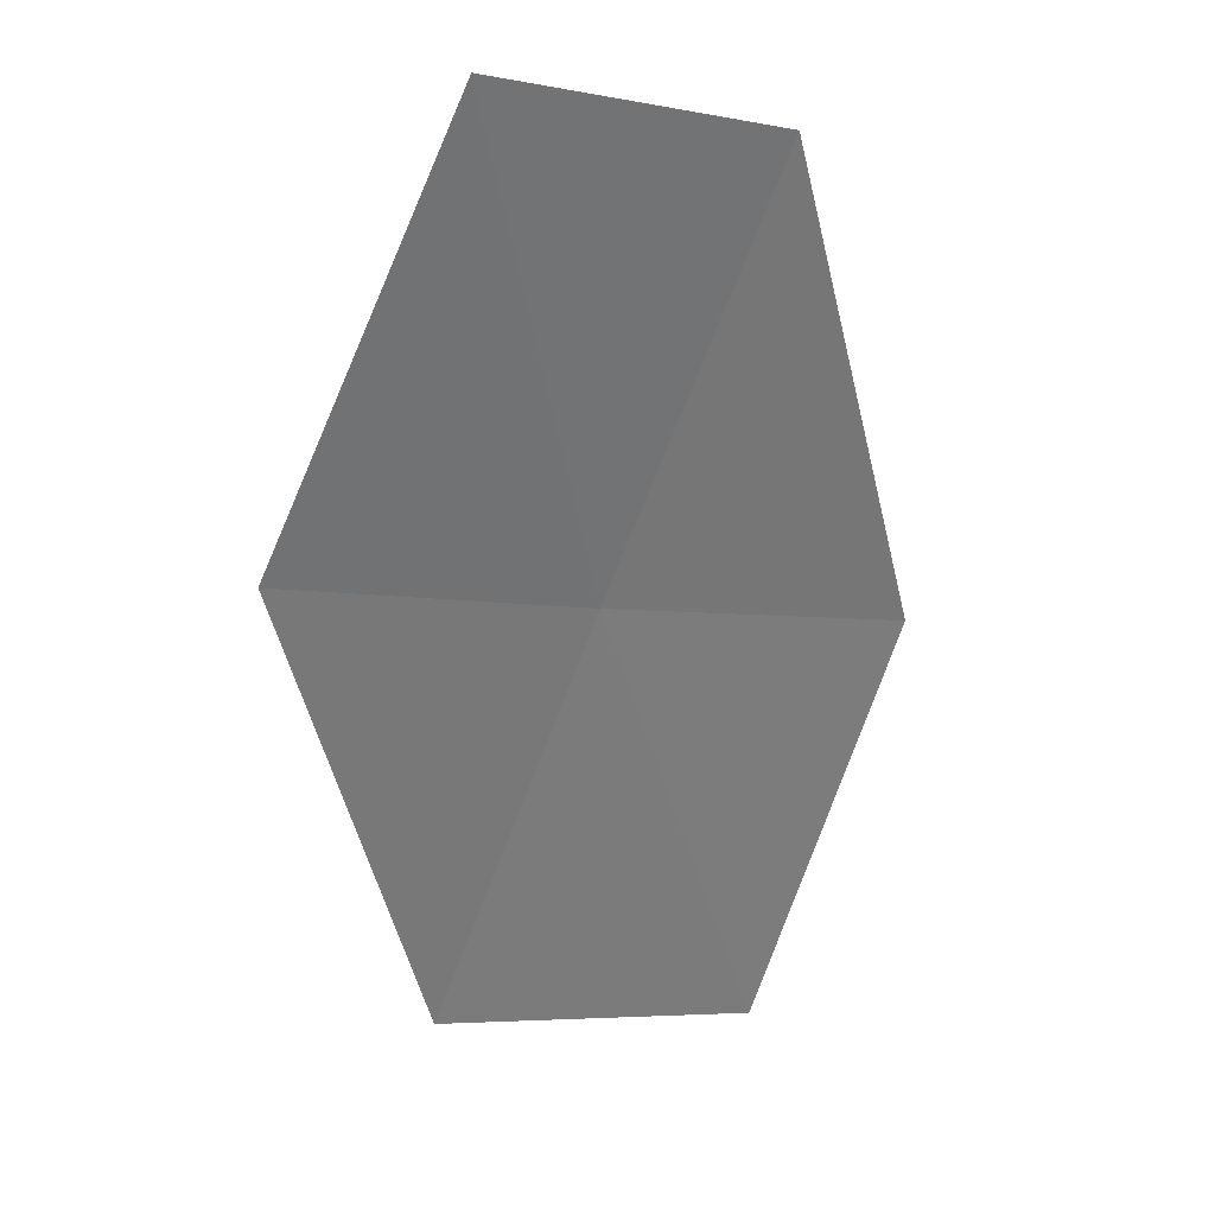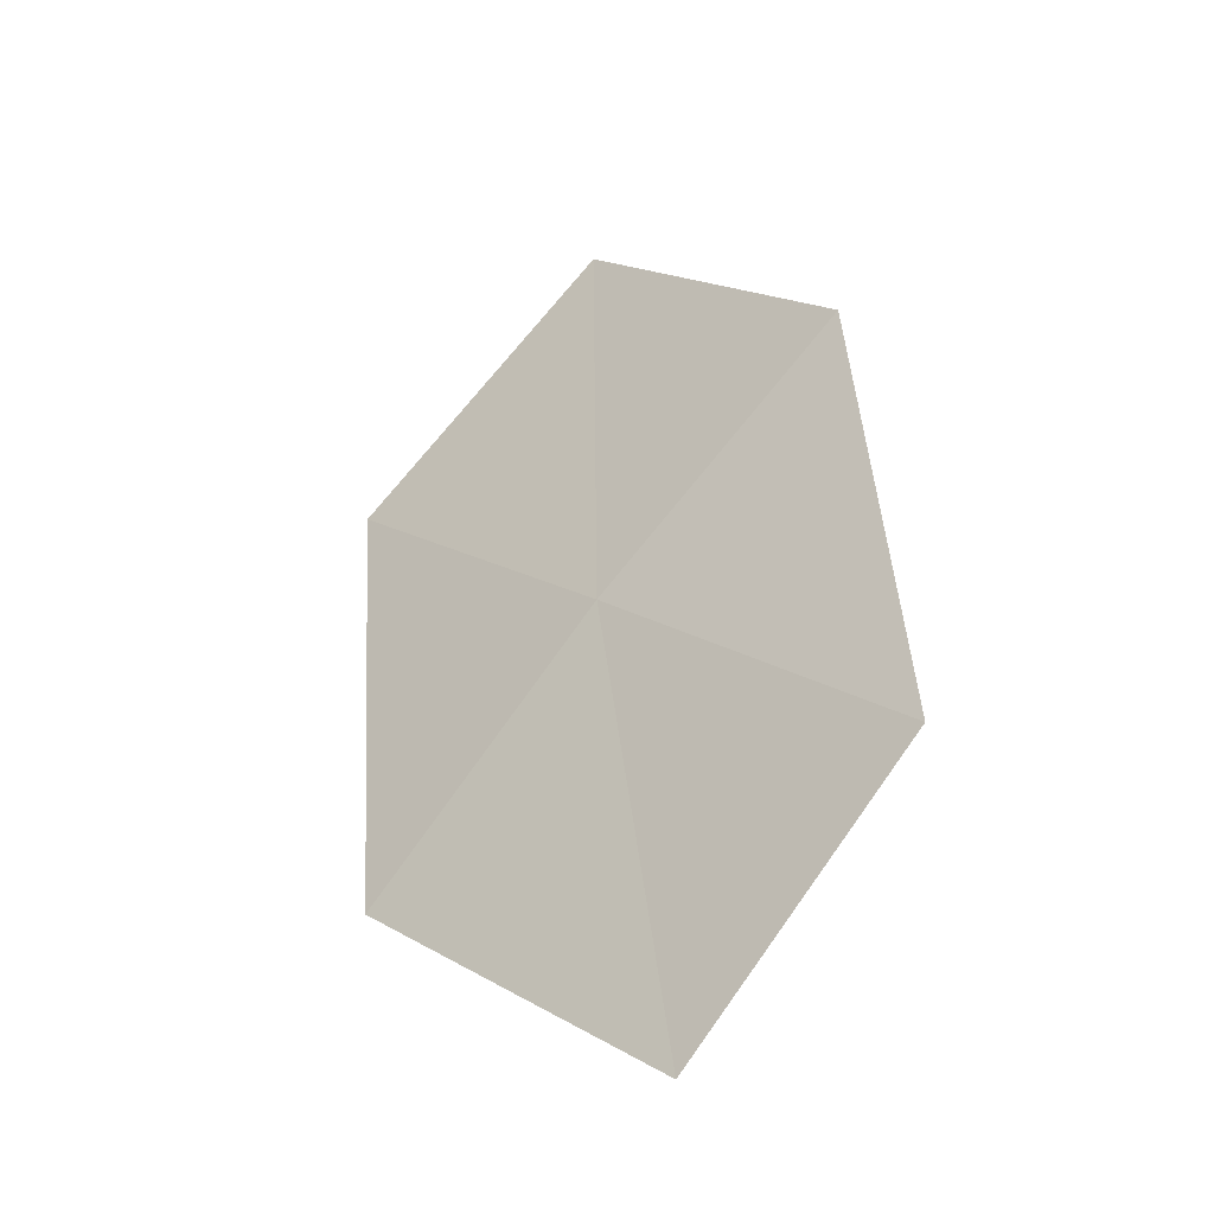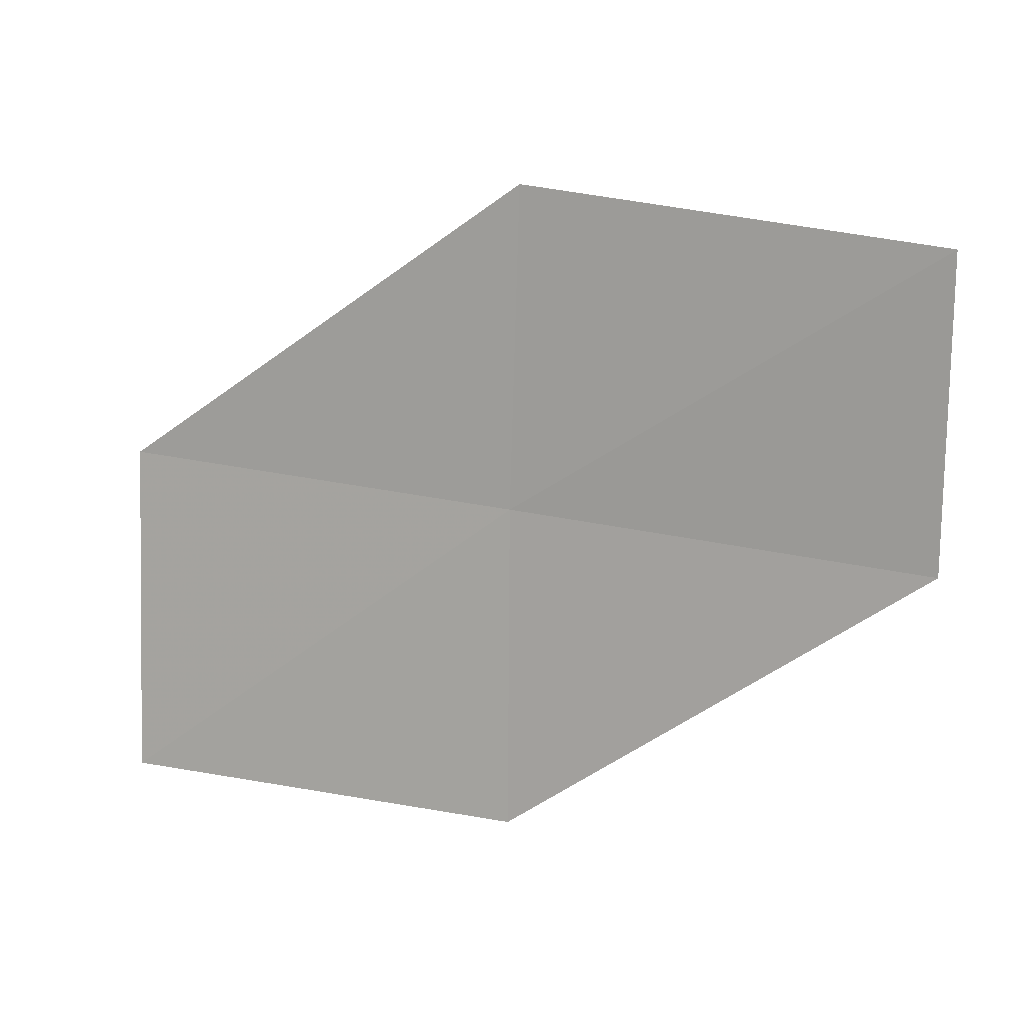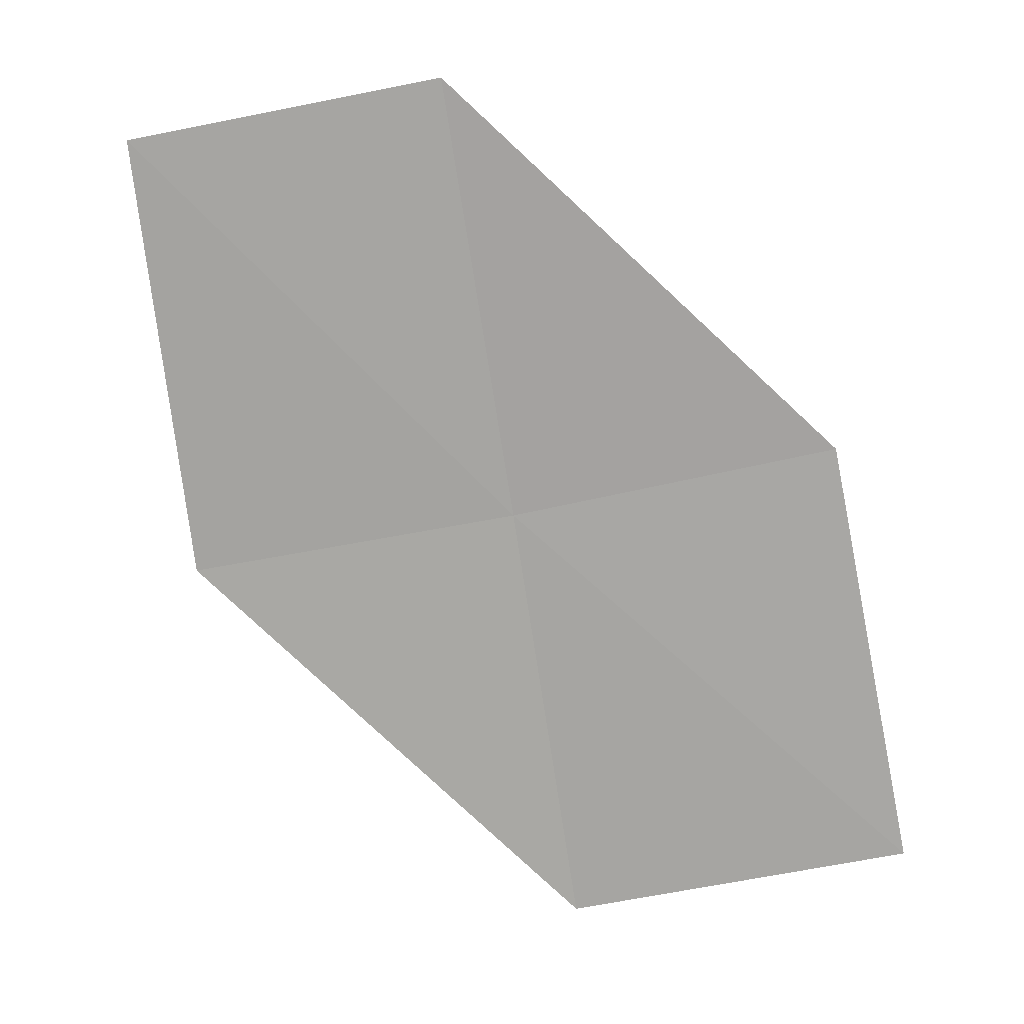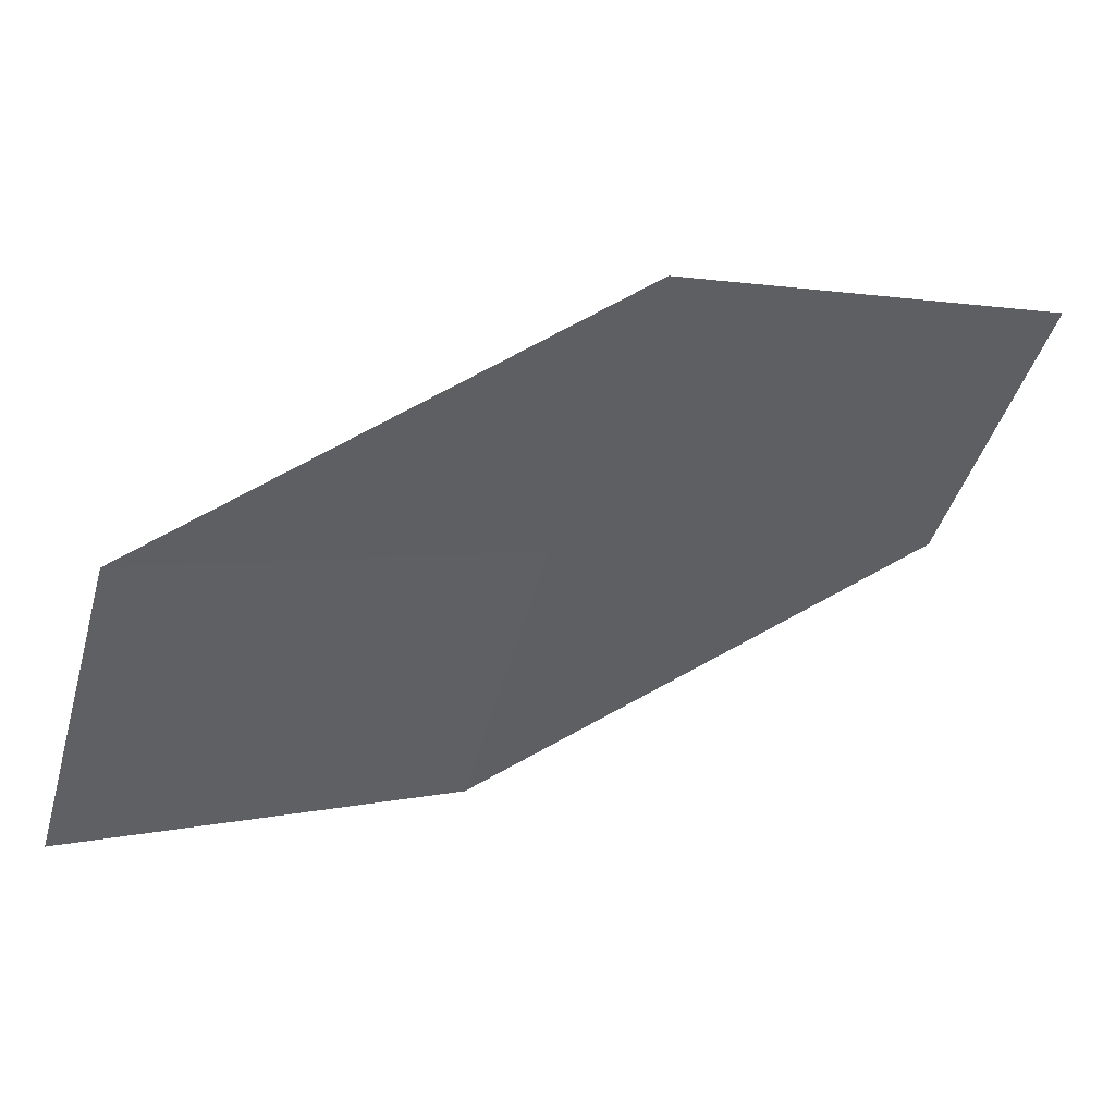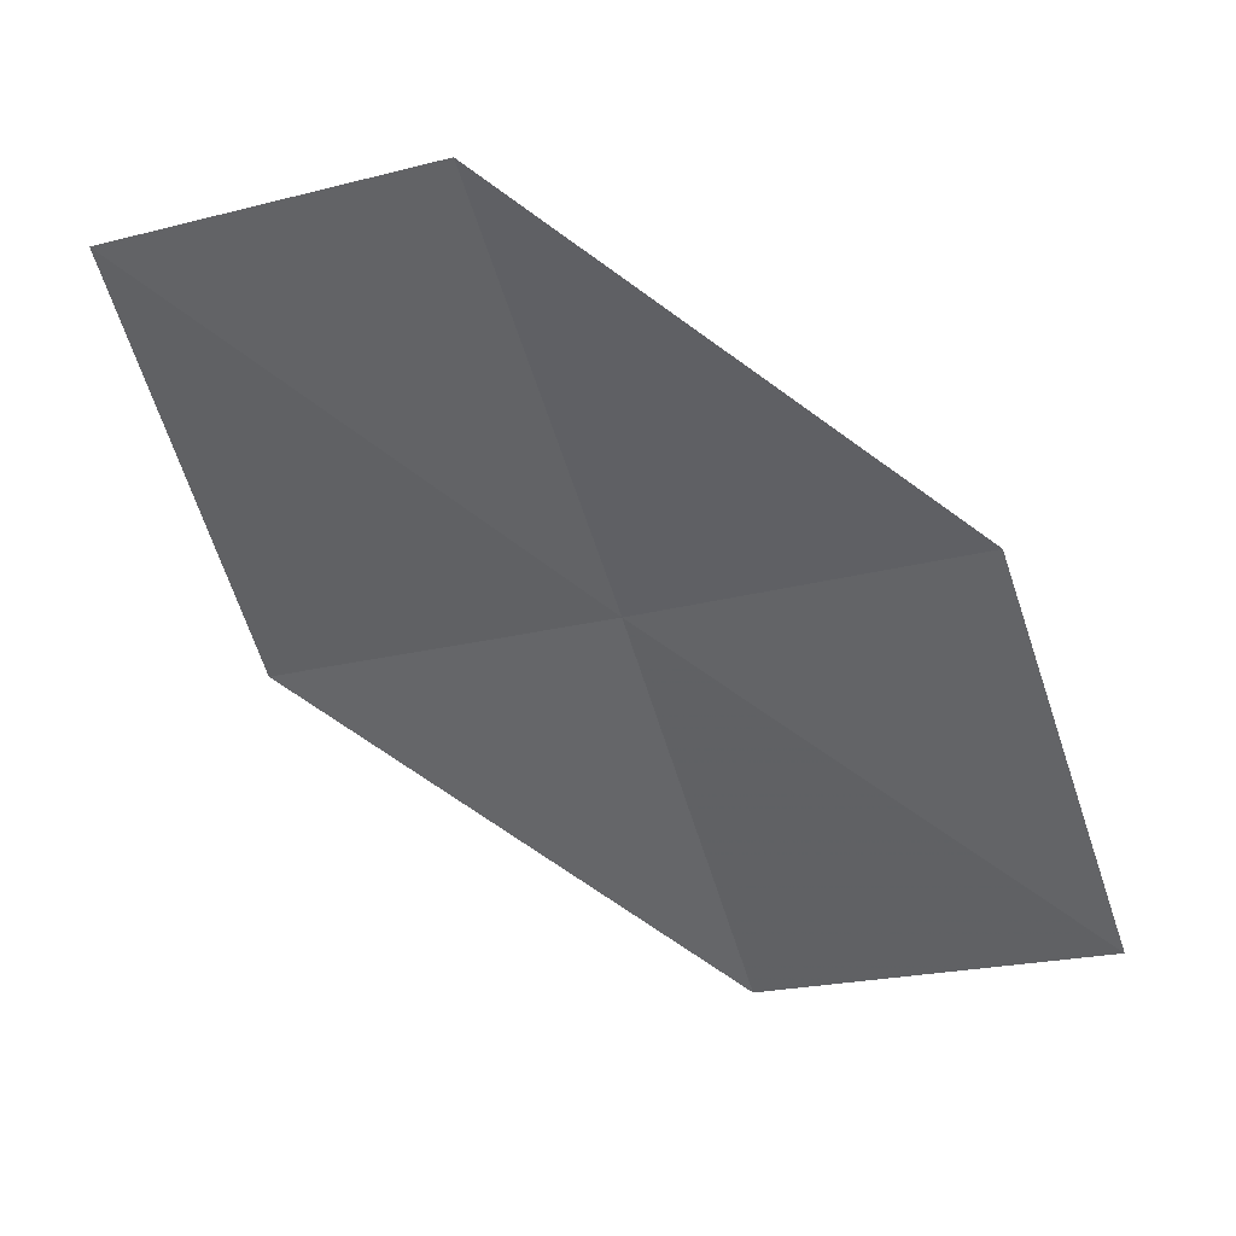
<metadata>
{"format":"obj","ext":"obj","renderer":"f3d","projection":"perspective","resolution":1024,"background":"white","views":[{"elev":-16.8,"azim":-103.0,"up":"+Z"},{"elev":70.5,"azim":-121.8,"up":"+Z"},{"elev":-9.8,"azim":-112.2,"up":"+Y"},{"elev":-28.0,"azim":-59.9,"up":"+Z"},{"elev":27.4,"azim":-160.6,"up":"+Y"},{"elev":-6.7,"azim":-48.9,"up":"+Z"}]}
</metadata>
<code>
v 13.78 4.285 30.98
v 14.89 3.613 30.19
v 14.07 3.414 31.09
v 14.59 4.535 30.09
v 12.94 4.024 31.86
v 12.62 4.82 31.73
v 13.44 5.133 30.87
f 1 3 2
f 1 2 4
f 1 5 3
f 1 6 5
f 1 7 6
f 1 4 7

</code>
